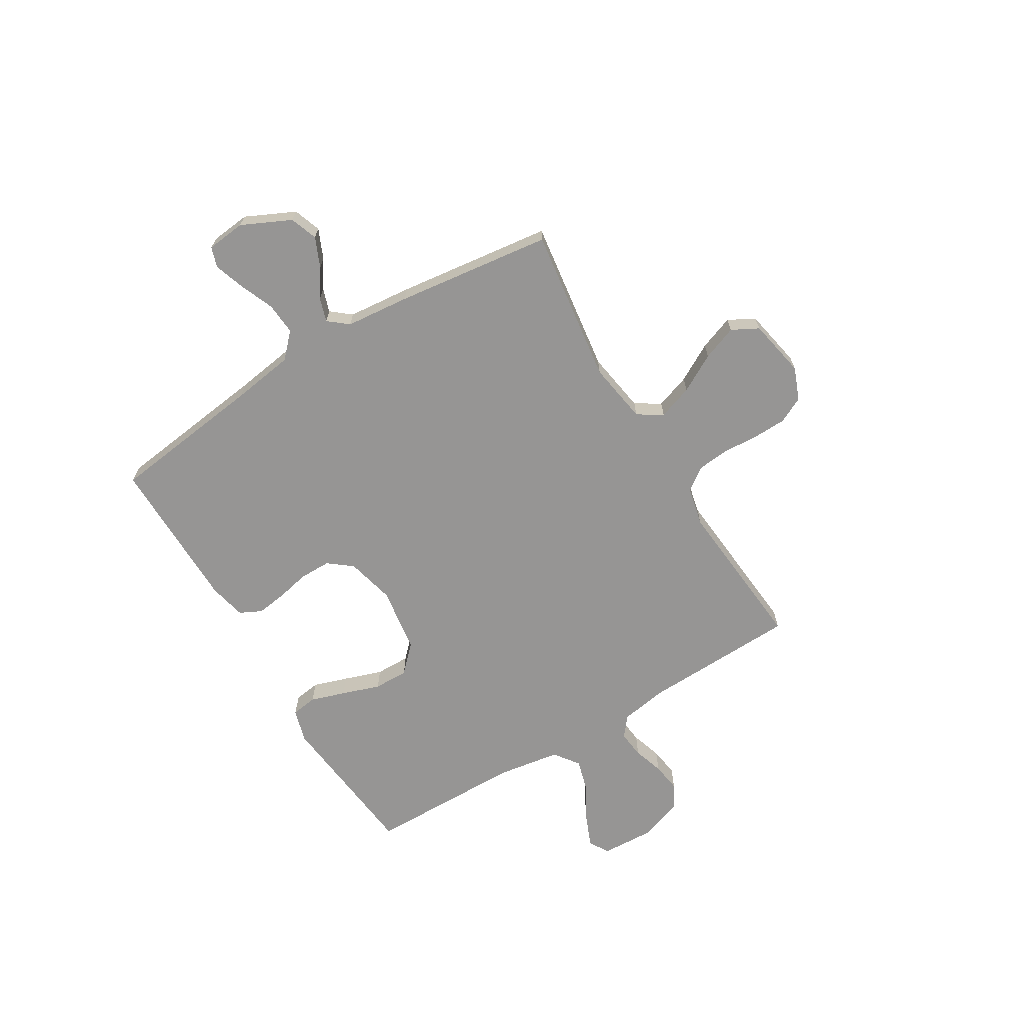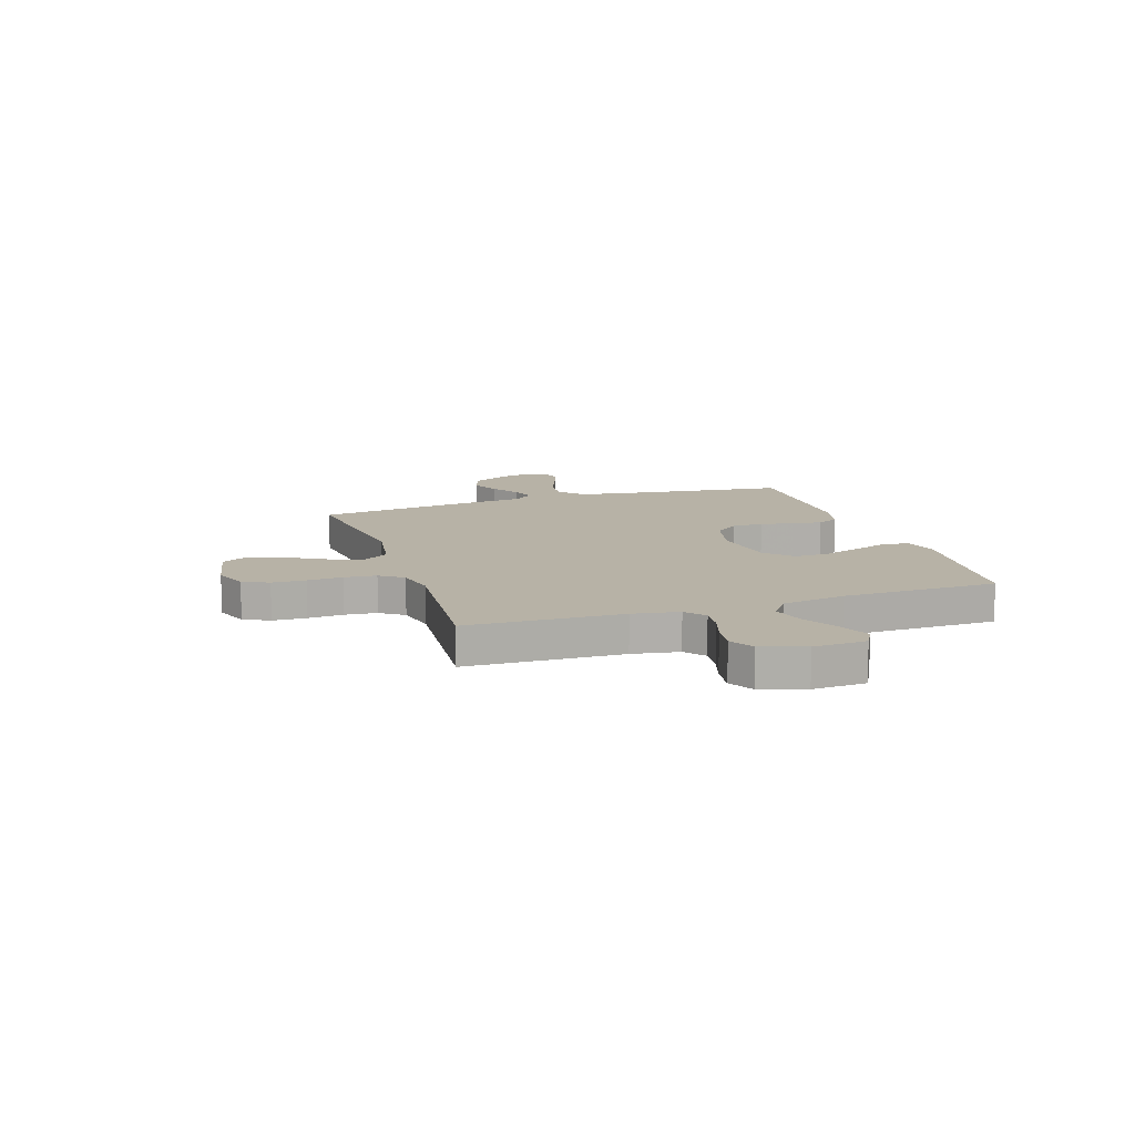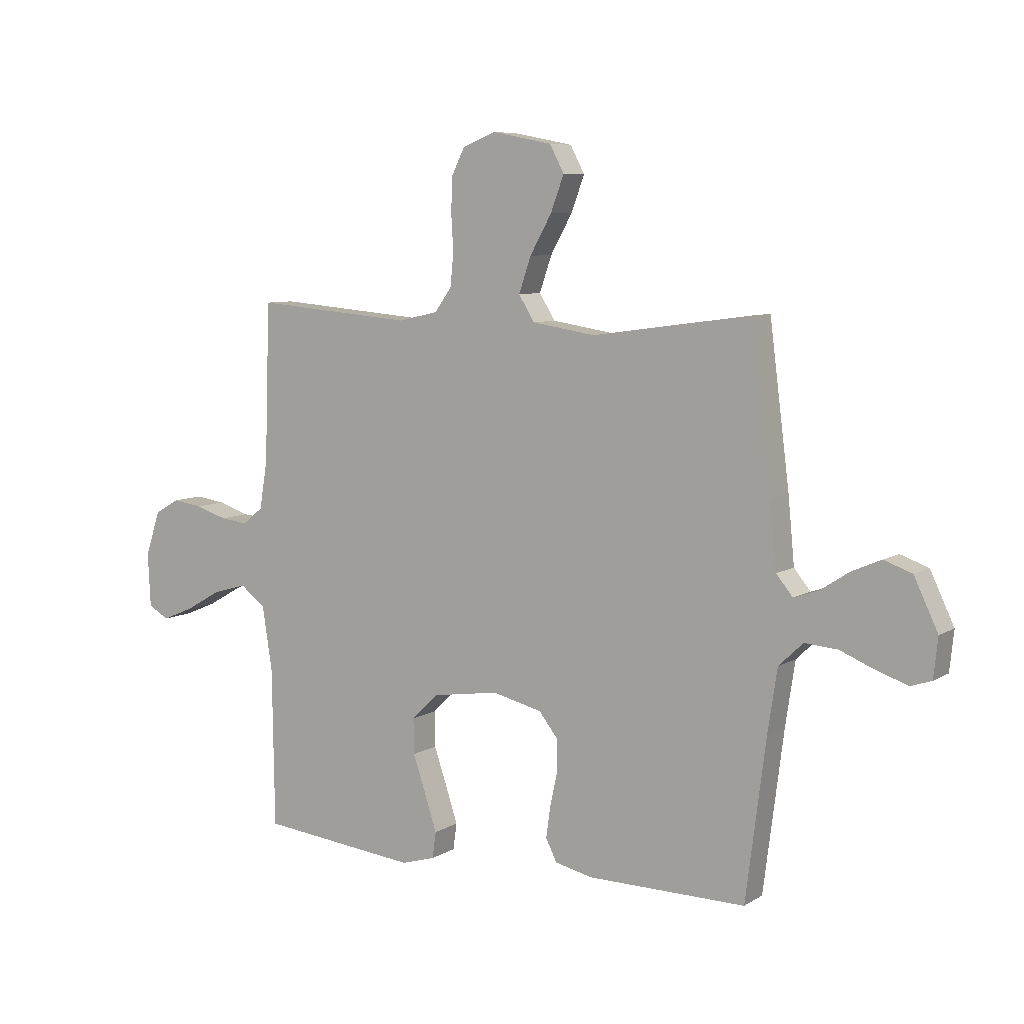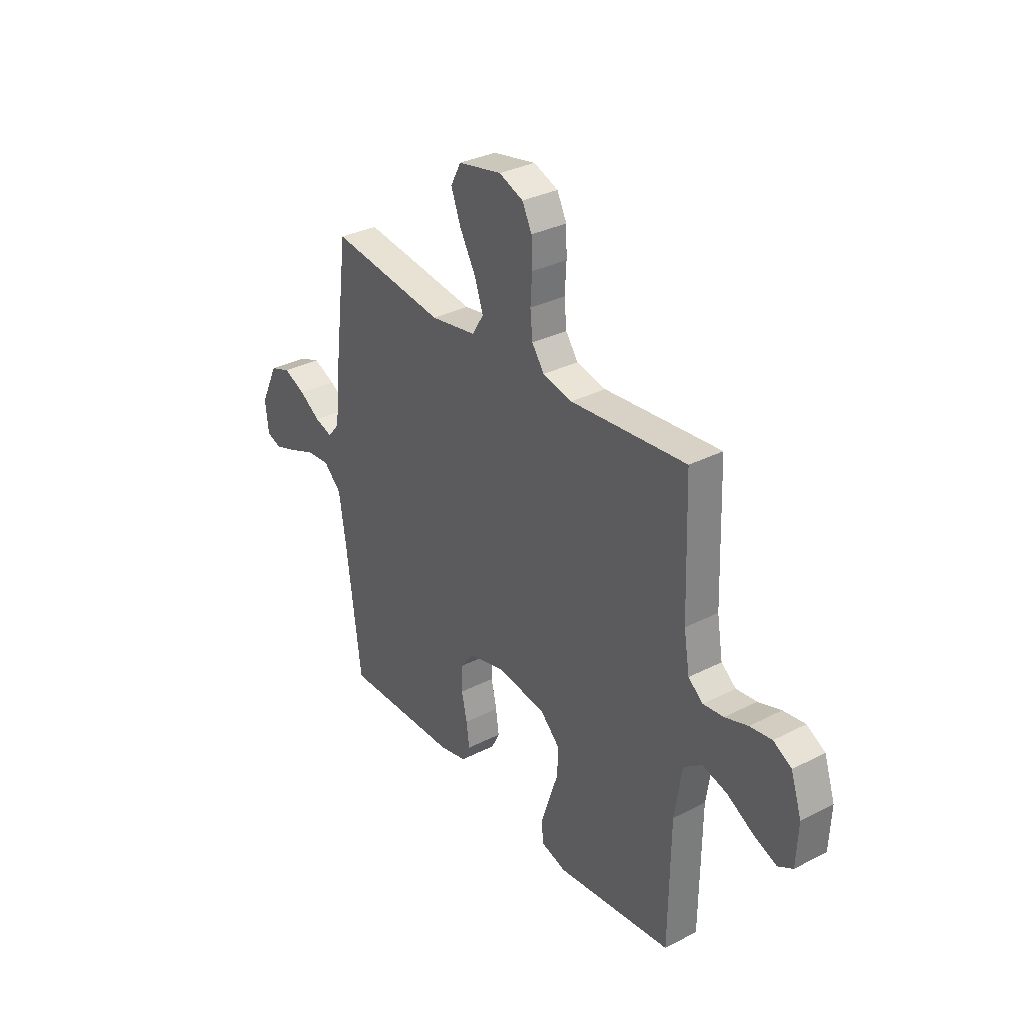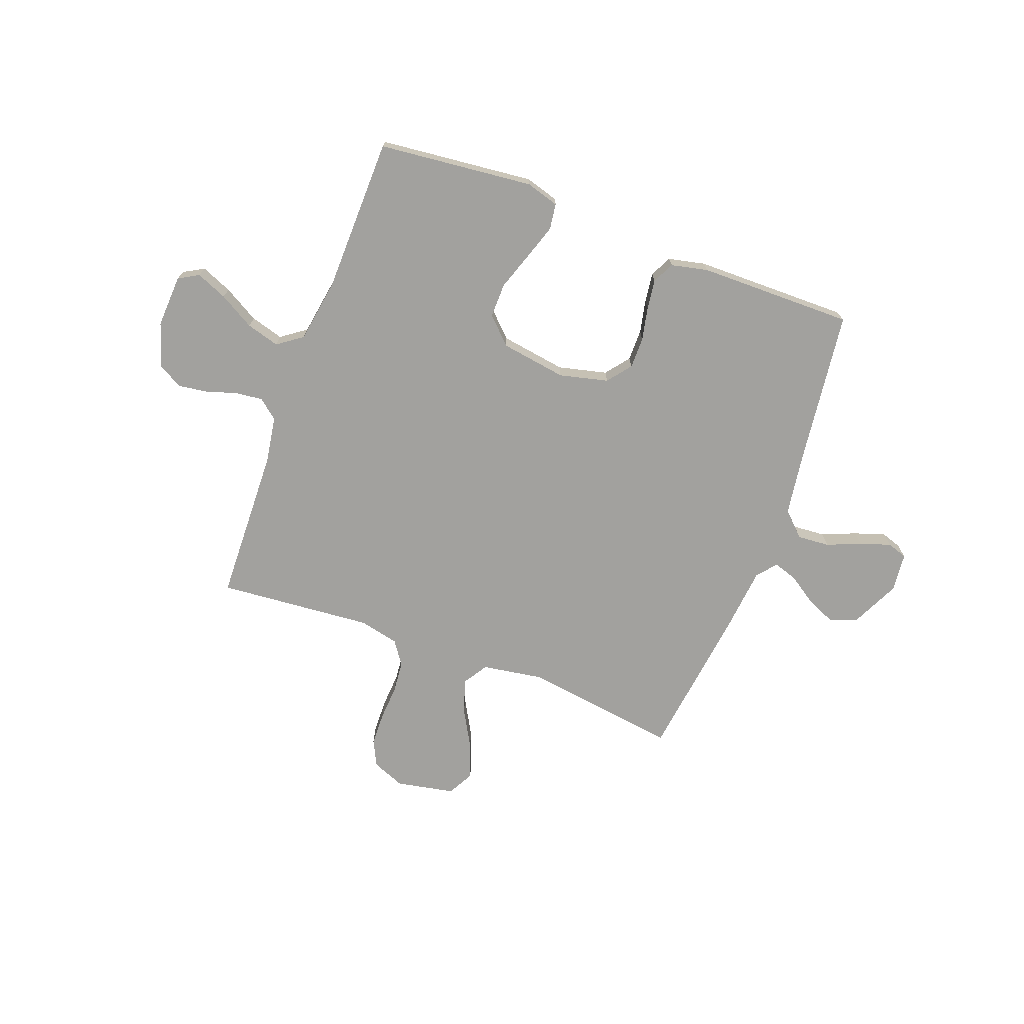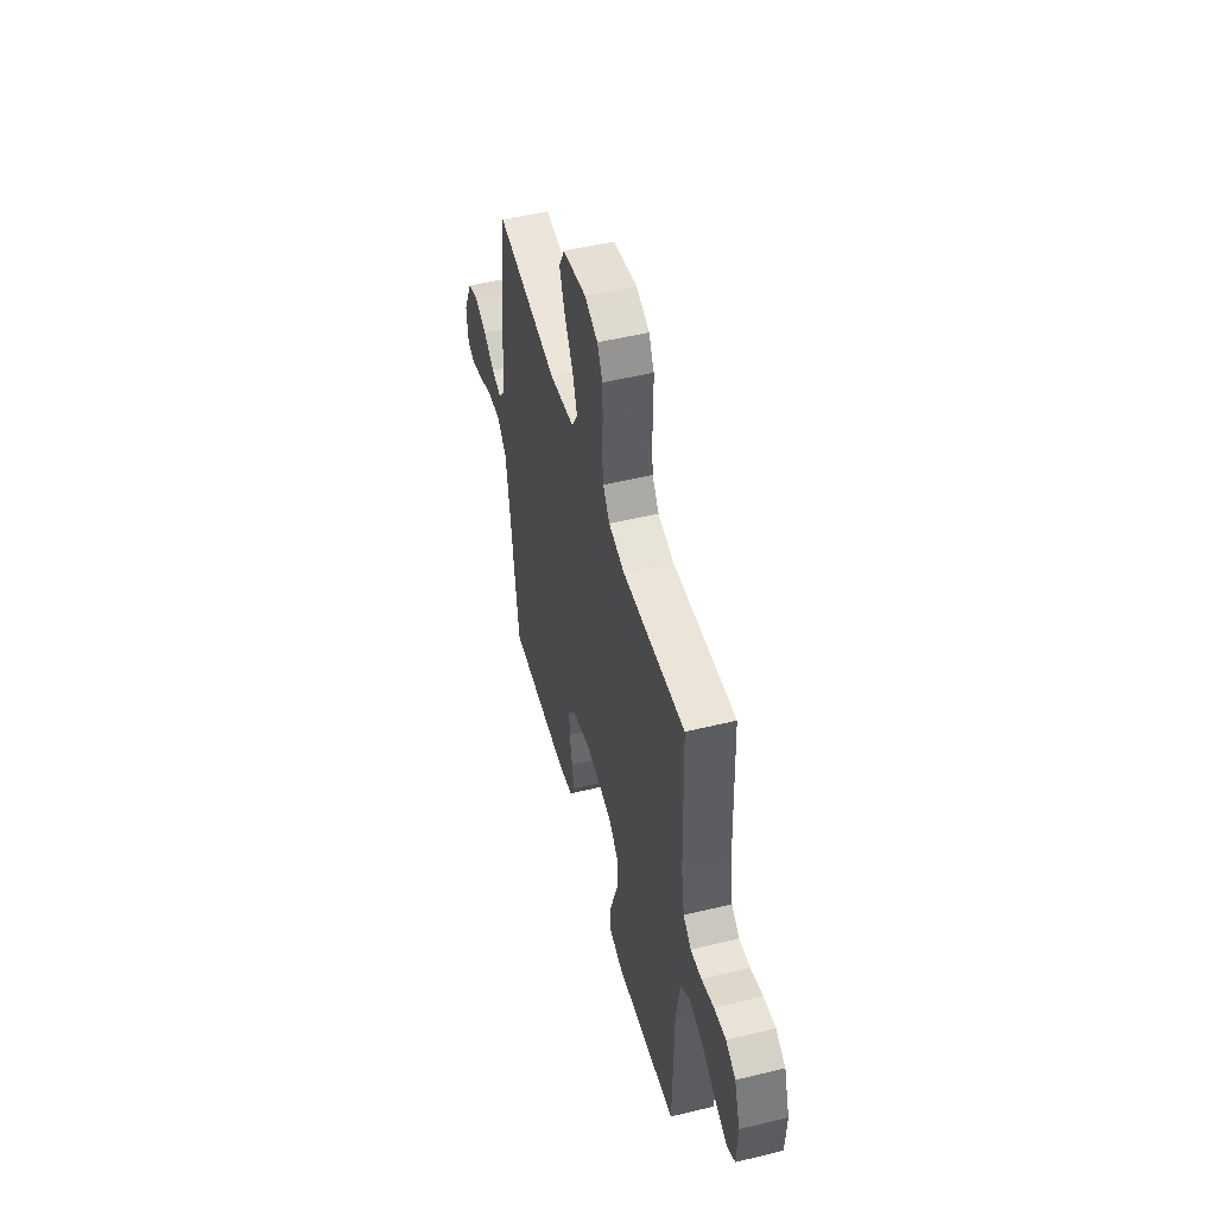
<metadata>
{"format":"obj","ext":"obj","renderer":"f3d","projection":"perspective","resolution":1024,"background":"white","views":[{"elev":-67.6,"azim":-58.9,"up":"+Y"},{"elev":12.5,"azim":71.8,"up":"+Y"},{"elev":7.5,"azim":-148.2,"up":"+Z"},{"elev":32.3,"azim":54.3,"up":"+Z"},{"elev":-72.1,"azim":159.4,"up":"+Y"},{"elev":50.4,"azim":75.1,"up":"+Z"}]}
</metadata>
<code>
v -0.5 0.07 -0.5
v -0.538 0.07 -0.2
v -0.556 0.07 -0.08
v -0.602 0.07 -0.036
v -0.664 0.07 -0.041
v -0.73 0.07 -0.068
v -0.789 0.07 -0.088
v -0.828 0.07 -0.075
v -0.836 0.07 0
v -0.791 0.07 0.095
v -0.738 0.07 0.114
v -0.681 0.07 0.089
v -0.627 0.07 0.053
v -0.581 0.07 0.038
v -0.55 0.07 0.076
v -0.538 0.07 0.2
v -0.5 0.07 0.5
v -0.2 0.07 0.459
v -0.081 0.07 0.478
v -0.051 0.07 0.526
v -0.074 0.07 0.593
v -0.115 0.07 0.666
v -0.14 0.07 0.733
v -0.113 0.07 0.784
v 0 0.07 0.806
v 0.063 0.07 0.781
v 0.088 0.07 0.731
v 0.09 0.07 0.666
v 0.086 0.07 0.598
v 0.092 0.07 0.536
v 0.124 0.07 0.491
v 0.2 0.07 0.474
v 0.5 0.07 0.5
v 0.51 0.07 0.2
v 0.525 0.07 0.11
v 0.563 0.07 0.079
v 0.616 0.07 0.085
v 0.675 0.07 0.104
v 0.732 0.07 0.112
v 0.779 0.07 0.085
v 0.807 0.07 0
v 0.802 0.07 -0.102
v 0.763 0.07 -0.124
v 0.703 0.07 -0.099
v 0.635 0.07 -0.06
v 0.571 0.07 -0.042
v 0.523 0.07 -0.077
v 0.504 0.07 -0.2
v 0.5 0.07 -0.5
v 0.2 0.07 -0.532
v 0.136 0.07 -0.513
v 0.129 0.07 -0.463
v 0.151 0.07 -0.396
v 0.176 0.07 -0.322
v 0.177 0.07 -0.255
v 0.127 0.07 -0.206
v 0 0.07 -0.187
v -0.094 0.07 -0.21
v -0.13 0.07 -0.256
v -0.13 0.07 -0.317
v -0.116 0.07 -0.381
v -0.108 0.07 -0.439
v -0.129 0.07 -0.481
v -0.2 0.07 -0.497
v -0.5 0 -0.5
v -0.538 0 -0.2
v -0.556 0 -0.08
v -0.602 0 -0.036
v -0.664 0 -0.041
v -0.73 0 -0.068
v -0.789 0 -0.088
v -0.828 0 -0.075
v -0.836 0 0
v -0.791 0 0.095
v -0.738 0 0.114
v -0.681 0 0.089
v -0.627 0 0.053
v -0.581 0 0.038
v -0.55 0 0.076
v -0.538 0 0.2
v -0.5 0 0.5
v -0.2 0 0.459
v -0.081 0 0.478
v -0.051 0 0.526
v -0.074 0 0.593
v -0.115 0 0.666
v -0.14 0 0.733
v -0.113 0 0.784
v 0 0 0.806
v 0.063 0 0.781
v 0.088 0 0.731
v 0.09 0 0.666
v 0.086 0 0.598
v 0.092 0 0.536
v 0.124 0 0.491
v 0.2 0 0.474
v 0.5 0 0.5
v 0.51 0 0.2
v 0.525 0 0.11
v 0.563 0 0.079
v 0.616 0 0.085
v 0.675 0 0.104
v 0.732 0 0.112
v 0.779 0 0.085
v 0.807 0 0
v 0.802 0 -0.102
v 0.763 0 -0.124
v 0.703 0 -0.099
v 0.635 0 -0.06
v 0.571 0 -0.042
v 0.523 0 -0.077
v 0.504 0 -0.2
v 0.5 0 -0.5
v 0.2 0 -0.532
v 0.136 0 -0.513
v 0.129 0 -0.463
v 0.151 0 -0.396
v 0.176 0 -0.322
v 0.177 0 -0.255
v 0.127 0 -0.206
v 0 0 -0.187
v -0.094 0 -0.21
v -0.13 0 -0.256
v -0.13 0 -0.317
v -0.116 0 -0.381
v -0.108 0 -0.439
v -0.129 0 -0.481
v -0.2 0 -0.497
f 64 1 2
f 63 64 2
f 62 63 2
f 61 62 2
f 60 61 2
f 59 60 2 3
f 58 59 3 4
f 57 58 4
f 56 57 4
f 52 53 54
f 51 52 54
f 50 51 54
f 49 50 54
f 48 49 54
f 47 48 54 55
f 46 47 55 56
f 43 44 45
f 42 43 45
f 41 42 45
f 40 41 45
f 39 40 45
f 38 39 45
f 37 38 45
f 36 37 45 46
f 46 56 4
f 36 46 4
f 35 36 4
f 32 33 34
f 35 4 5
f 34 35 5
f 32 34 5
f 31 32 5
f 27 28 29
f 26 27 29
f 25 26 29
f 24 25 29
f 23 24 29
f 22 23 29
f 21 22 29
f 20 21 29 30
f 19 20 30 31
f 15 16 17 18
f 18 19 31
f 15 18 31
f 14 15 31
f 11 12 13
f 10 11 13
f 9 10 13
f 8 9 13
f 7 8 13
f 6 7 13
f 5 6 13
f 5 13 14
f 5 14 31
f 66 65 128
f 66 128 127
f 66 127 126
f 66 126 125
f 66 125 124
f 67 66 124 123
f 68 67 123 122
f 68 122 121
f 68 121 120
f 118 117 116
f 118 116 115
f 118 115 114
f 118 114 113
f 118 113 112
f 119 118 112 111
f 120 119 111 110
f 109 108 107
f 109 107 106
f 109 106 105
f 109 105 104
f 109 104 103
f 109 103 102
f 109 102 101
f 110 109 101 100
f 68 120 110
f 68 110 100
f 68 100 99
f 98 97 96
f 69 68 99
f 69 99 98
f 69 98 96
f 69 96 95
f 93 92 91
f 93 91 90
f 93 90 89
f 93 89 88
f 93 88 87
f 93 87 86
f 93 86 85
f 94 93 85 84
f 95 94 84 83
f 82 81 80 79
f 95 83 82
f 95 82 79
f 95 79 78
f 77 76 75
f 77 75 74
f 77 74 73
f 77 73 72
f 77 72 71
f 77 71 70
f 77 70 69
f 78 77 69
f 95 78 69
f 1 65 66 2
f 2 66 67 3
f 3 67 68 4
f 4 68 69 5
f 5 69 70 6
f 6 70 71 7
f 7 71 72 8
f 8 72 73 9
f 9 73 74 10
f 10 74 75 11
f 11 75 76 12
f 12 76 77 13
f 13 77 78 14
f 14 78 79 15
f 15 79 80 16
f 16 80 81 17
f 17 81 82 18
f 18 82 83 19
f 19 83 84 20
f 20 84 85 21
f 21 85 86 22
f 22 86 87 23
f 23 87 88 24
f 24 88 89 25
f 25 89 90 26
f 26 90 91 27
f 27 91 92 28
f 28 92 93 29
f 29 93 94 30
f 30 94 95 31
f 31 95 96 32
f 32 96 97 33
f 33 97 98 34
f 34 98 99 35
f 35 99 100 36
f 36 100 101 37
f 37 101 102 38
f 38 102 103 39
f 39 103 104 40
f 40 104 105 41
f 41 105 106 42
f 42 106 107 43
f 43 107 108 44
f 44 108 109 45
f 45 109 110 46
f 46 110 111 47
f 47 111 112 48
f 48 112 113 49
f 49 113 114 50
f 50 114 115 51
f 51 115 116 52
f 52 116 117 53
f 53 117 118 54
f 54 118 119 55
f 55 119 120 56
f 56 120 121 57
f 57 121 122 58
f 58 122 123 59
f 59 123 124 60
f 60 124 125 61
f 61 125 126 62
f 62 126 127 63
f 63 127 128 64
f 64 128 65 1

</code>
